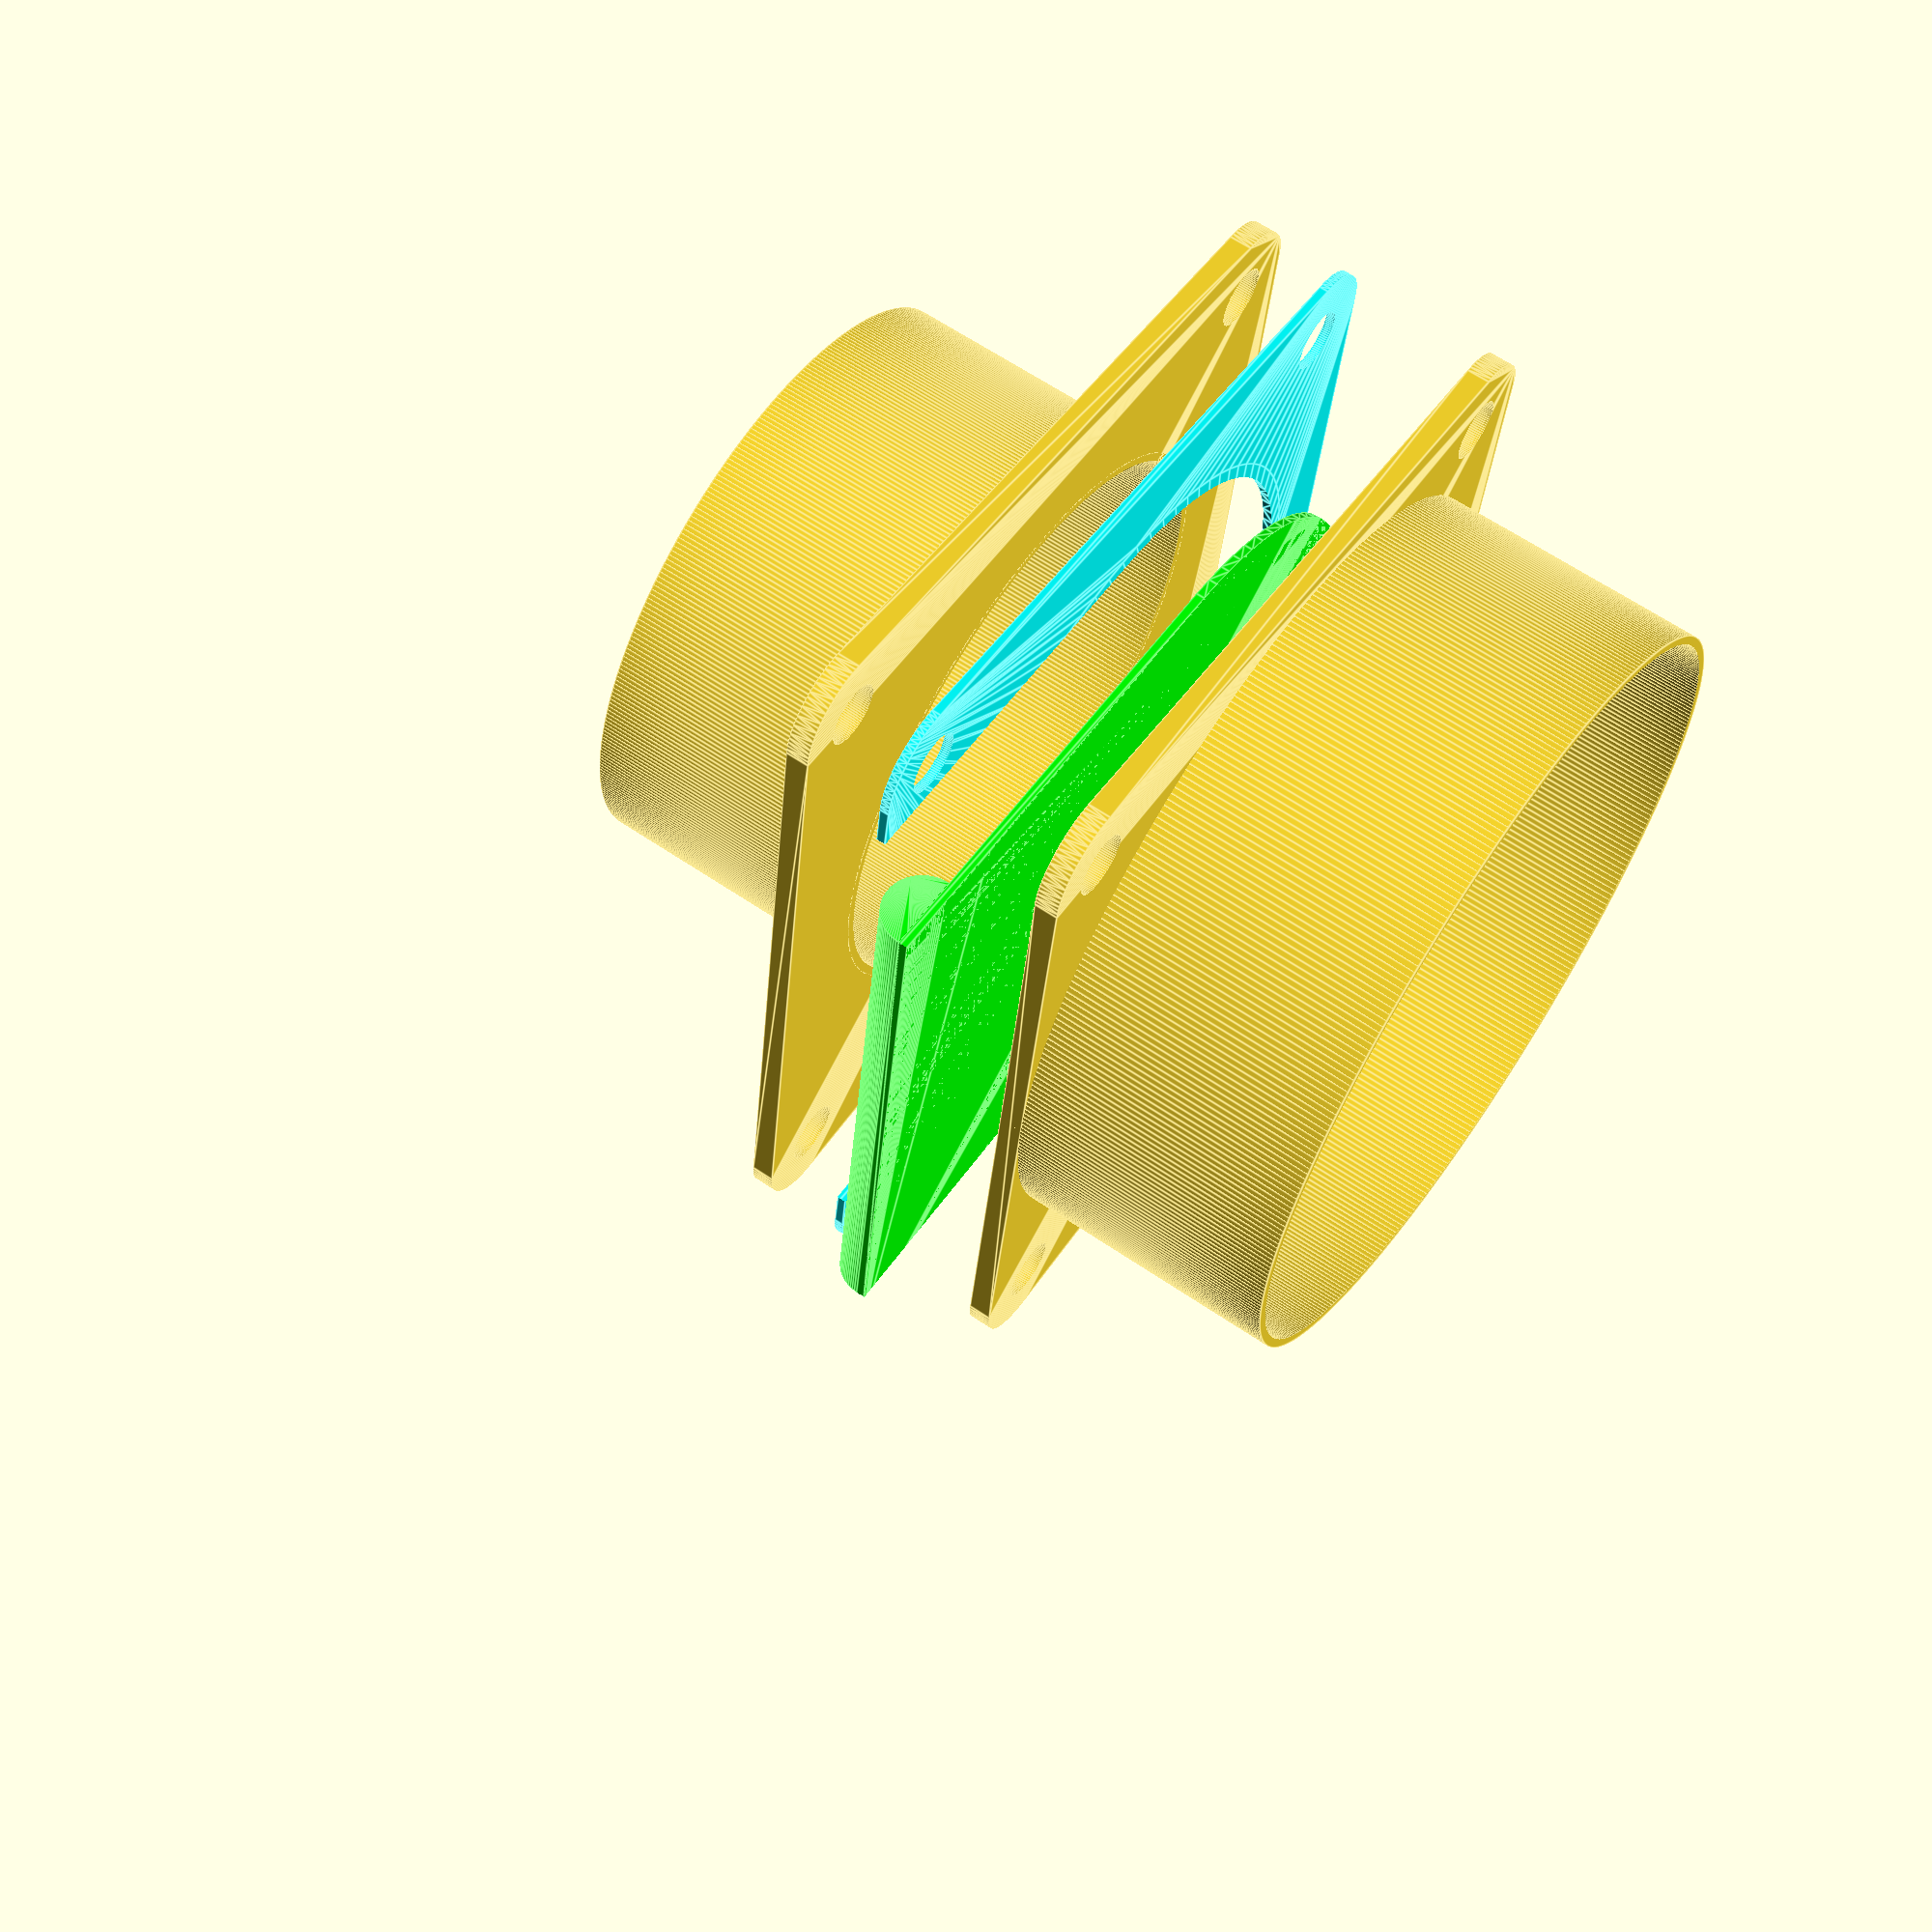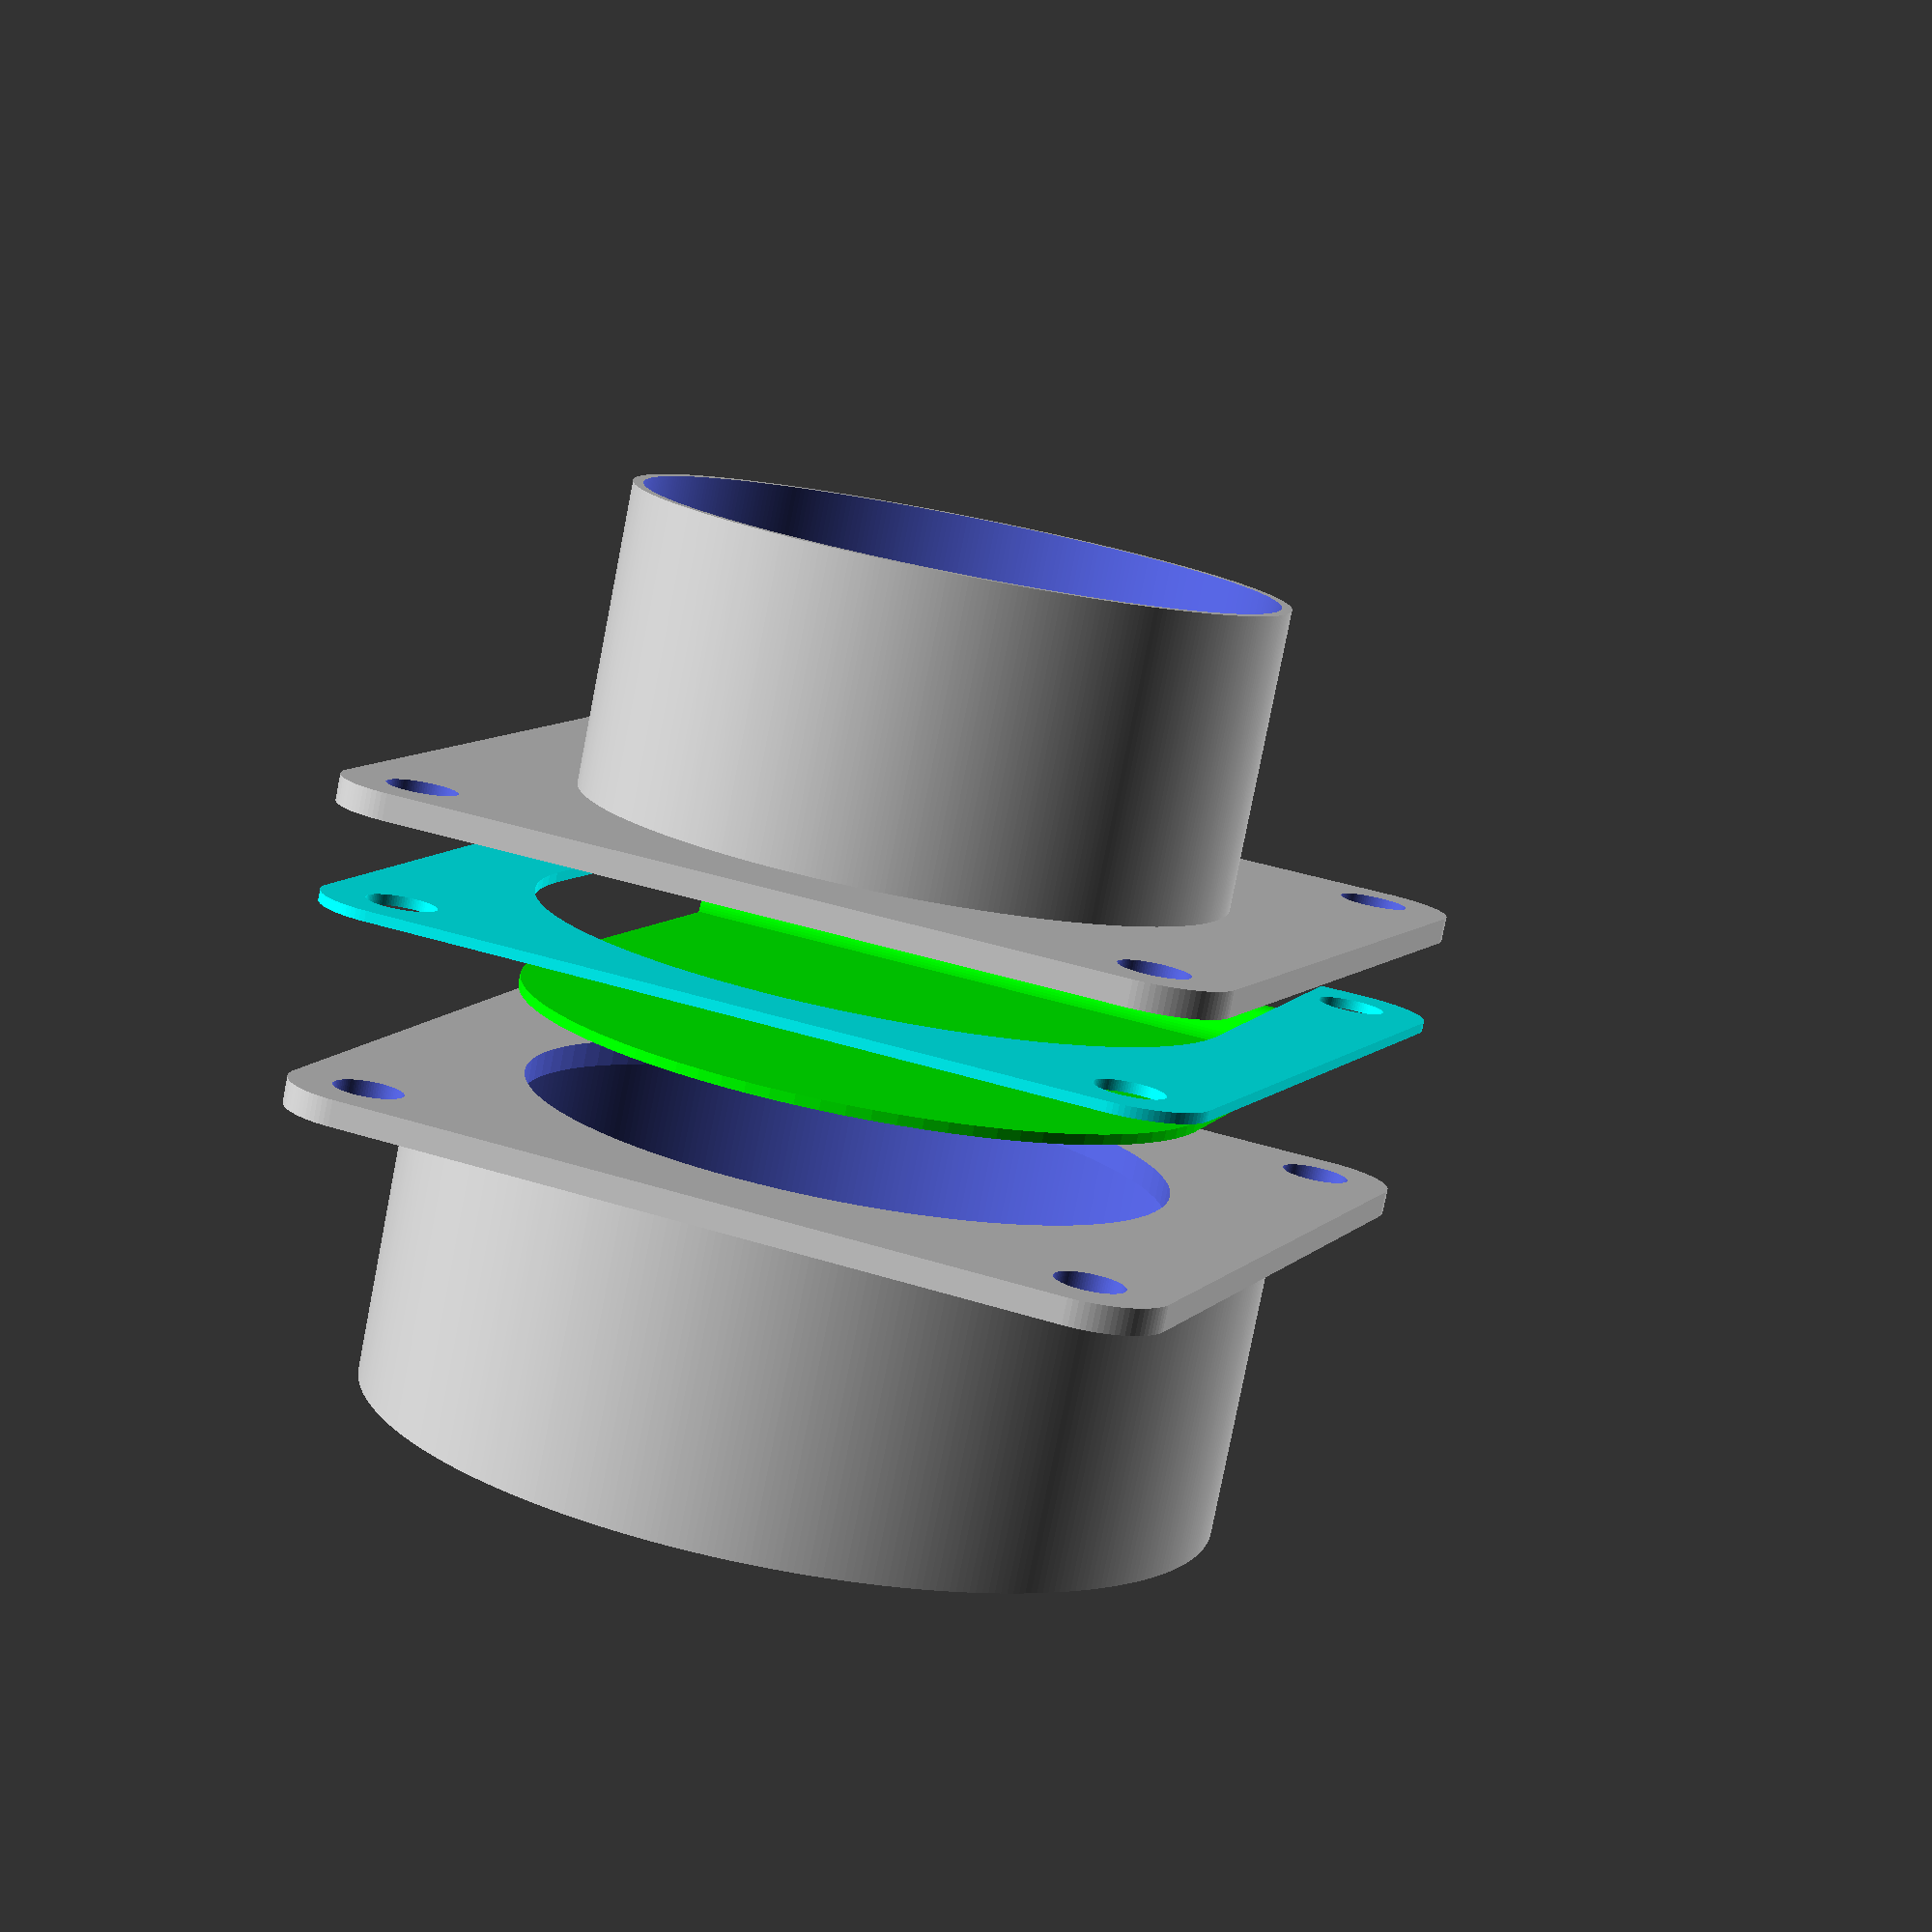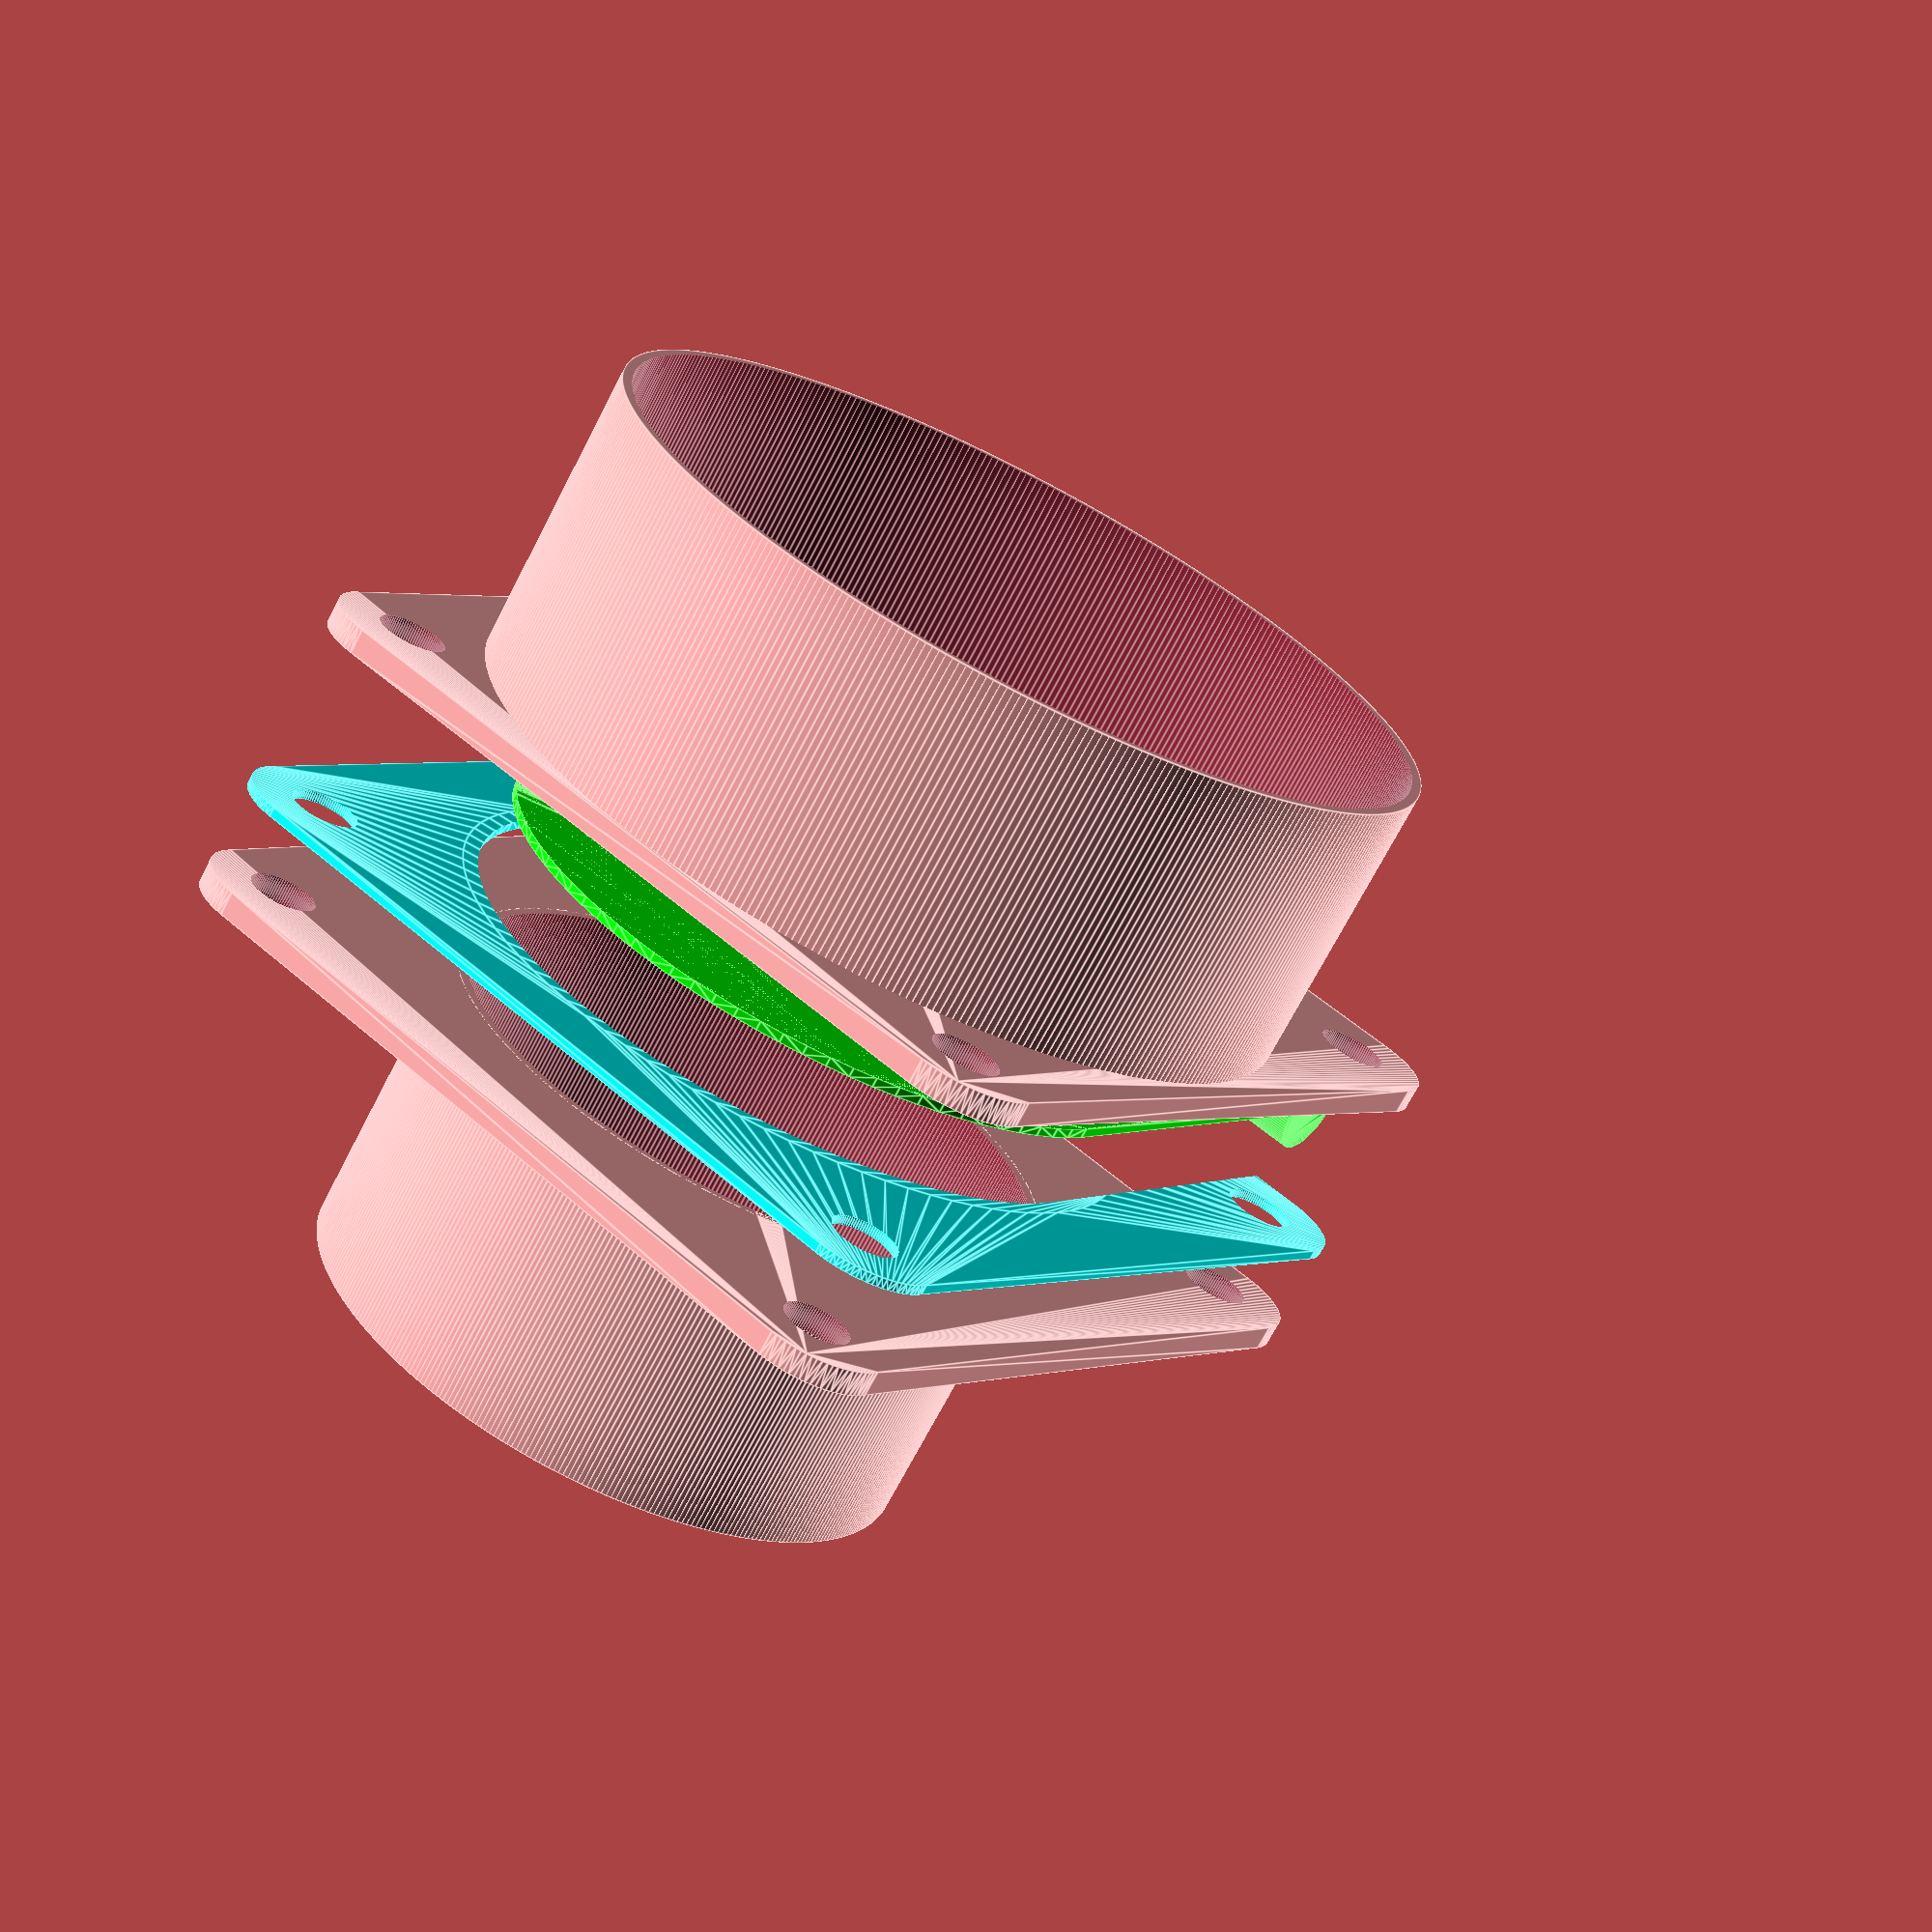
<openscad>
in=25.4;

// printer extrusion width
extrusion_width=1.2;

// printer layer height 
layer_height=0.4;

// outer diameter of bigger pipe
big_pipe=4*in;

// height of bigger pipe
big_h=1.5*in;

// outer diameter of smaller pipe
small_pipe=3*in;

// height of smaller pipe
small_h=1.5*in;

// how thick is the pipe
pipe_wall=extrusion_width;

// how thick the gate is
gate_h=layer_height*3;

// diameter of bolts
bolt=8;

// make gate bigger than small pipe
gate_extra=5;

// diameter of gate
gate=gate_extra+small_pipe;

// extra on gate to grip
gate_grip=10;

// extra space between gate and the plates
gate_h_gap=0.2;

// extra space around gate
gate_gap=0.2;

// padding for clean differences
pad=0.1;
padd=pad*2;

// how high are the plates
side_h=3;

// general smoothness
$fn=90;

// smoothness for pipes
big_fn=400;

// how close can the bolt get to the gate
bolt_inner_wall=2;

// how close can the bolt get to the edge of the part or the big pipe
bolt_outer_wall=5;

bolt_outer=bolt+bolt_outer_wall*2;
bolt_offset_from_gate=gate/2+bolt_inner_wall+bolt/2;
bolt_offset_from_big_pipe=big_pipe/2+bolt_outer_wall+bolt/2;

module pipe(pipe, height) {
	difference() {
		cylinder(d=pipe,h=height,$fn=big_fn);
		translate([0,0,-pad])
		cylinder(d=pipe-pipe_wall*2,h=height+padd,$fn=big_fn);
	}
}

module bolt_negative(height=side_h) {
	translate([0,0,-pad])
	cylinder(d=bolt,h=height+padd);
}

module bolt_positive(height=side_h) {
	cylinder(d=bolt_outer,h=height);
}

module bolts() {
	if ( bolt_offset_from_gate > bolt_offset_from_big_pipe ) {
		bolts_of_offset(bolt_offset_from_gate,bold_offset_from_big_pipe)
		children();
	} else {
		bolts_of_offset(bolt_offset_from_big_pipe,bolt_offset_from_gate)
		children();
	}
}

module bolts_of_offset(x,y) {
	for(i=[0:90:179]) {
		rotate([0,0,i+45+90])
		translate([x,0,0])
		children();
	}
	translate([big_pipe/2-bolt_outer/2,-y,0])
	children();
	translate([big_pipe/2-bolt_outer/2,y,0])
	children();
}

module plate(height=side_h) {
	difference() {
		hull() {
			bolts()
			bolt_positive(height);
			cylinder(d=gate+bolt_inner_wall*2,h=height);
		}
		bolts()
		bolt_negative(height);
	}
}

module side(pipe, height) {
	pipe(pipe,height);
	difference() {
		plate();
		translate([0,0,-pad])
		cylinder(d=small_pipe,h=side_h+padd);
	}
}

module grip() {
	difference() {
		translate([-gate_grip/2,0,0])
		full_grip();
		translate([pad,0,0])
		gate(padd*2,gate_grip);
	}
}

module full_grip() {
	minkowski() {
		difference() {
			gate();
			translate([-pad,0,-pad])
			gate(padd,padd);
		}
		rotate([90,0,0])
		cylinder(d=gate_grip,h=pad);
	}
}

module assembled_gate(extra=0,extra_h=0) {
	color("lime") {
		gate(extra,extra_h);
		grip();
	}
}

module gate(extra=0,extra_h=0) {
	intersection() {
		hull() {
			cylinder(d=gate+extra,h=gate_h+extra_h);
			translate([gate+extra,0,0])
			cylinder(d=gate+extra,h=gate_h+extra_h);
		}
		hull() {
			translate([gate_grip,0,0])
			plate(gate_h+extra_h);
			plate(gate_h+extra_h);
		}
	}
}

module slide() {
	color("cyan")
	difference() {
		plate(gate_h);
		translate([0,0,-pad])
		gate(gate_gap,gate_h_gap+padd);
	}
}

module assembled(gap=0) {
	translate([0,0,-gate_h-gap])
	assembled_gate();

	translate([0,0,-gate_h-gap*2])
	slide();

	side(big_pipe,big_h);

	translate([0,0,-gate_h-gap*3])
	mirror([0,0,1])
	side(small_pipe,small_h);
}

display="";
if (display == "") assembled(10);
if (display == "blast_gate_big_pipe.stl") side(big_pipe,big_h);
if (display == "blast_gate_small_pipe.stl") side(small_pipe,small_h);
if (display == "blast_gate_slide.stl") slide();
if (display == "blast_gate_gate.stl") assembled_gate();

</openscad>
<views>
elev=116.5 azim=7.8 roll=235.4 proj=p view=edges
elev=79.9 azim=252.1 roll=168.9 proj=p view=solid
elev=250.7 azim=124.9 roll=207.5 proj=p view=edges
</views>
